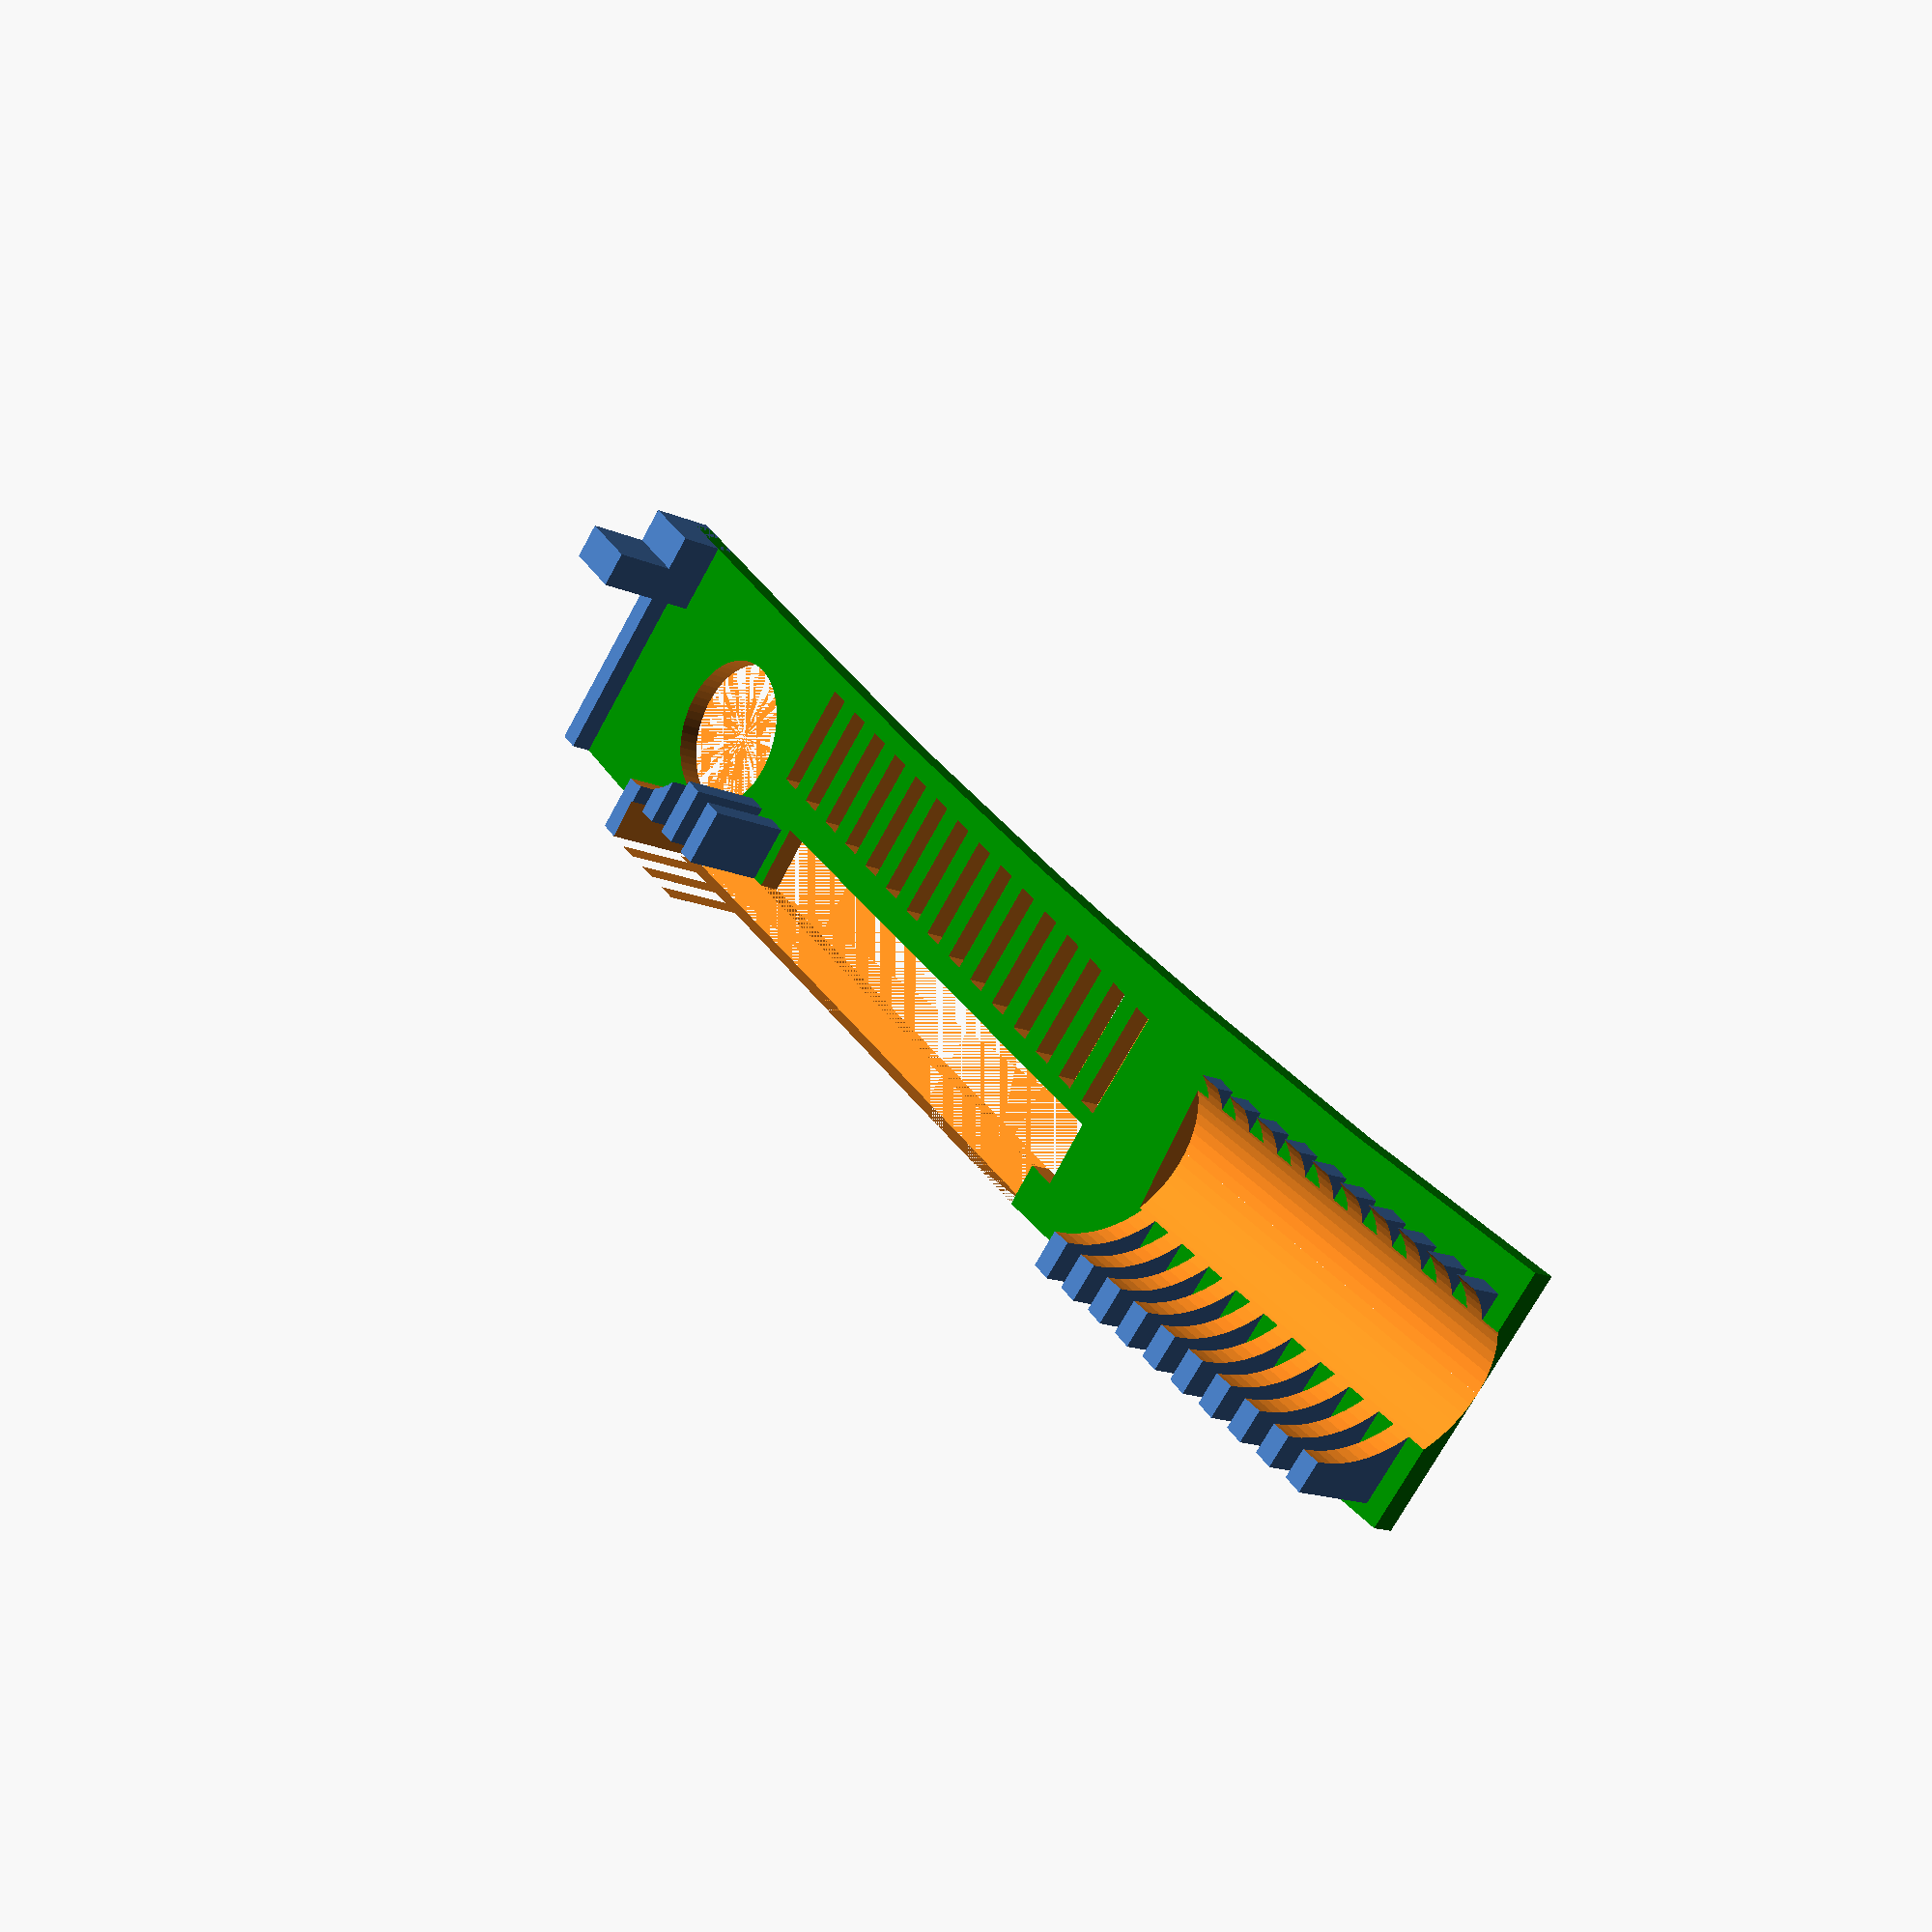
<openscad>
$fn = 60;

DY = 25.5;
DYV = [0, 25.5];
BAT_DX = 79;

H_BATTERY           = 68;
D_BATTERY           = 18.50 + 0.5;    // An 1850. Huh. 

CENTER = 2+DY/2;
SWITCH_BASE_X = 6;
SWITCH_BASE_Y = 3.5;
INSIDE_H = 18.5;

function bez(t) = [(1-t)*(1-t)*0 + 2*t*(1-t)*60 + t*t*120,
                   (1-t)*(1-t)*2 + 2*t*(1-t)*1.75 + t*t*9.5 ];

module mc(extend=false) {
    cube(size=[64, 4, 18.5]);
    translate([13.5, 4, 0]) cube(size=[53.5, 6.2, 18.5]);
    if (extend) translate([0, -5, 0]) cube(size=[64, 5, 18.5]);
}

module battery(extend=false) {
    translate([0, 0, D_BATTERY/2]) rotate([0, 90, 0]) {
        cylinder(h=H_BATTERY, d=D_BATTERY);
        if (extend) {
            translate([-D_BATTERY, -D_BATTERY/2, 0]) 
                cube(size=[D_BATTERY, D_BATTERY, H_BATTERY]);
        }
    }
}

rotate([0, 0, 30]) 
difference() {
    union() {
        color("green")
        linear_extrude(height = 2) {
            polygon(points=[
                [-20, 2], 
                bez(0), bez(0.2), bez(0.4), bez(0.5), bez(0.6), bez(0.8), bez(1.0),
                bez(1.0)+DYV, bez(0.8)+DYV, bez(0.6)+DYV, bez(0.5)+DYV, bez(0.4)+DYV, bez(0.2)+DYV, bez(0.0)+DYV,
                [-20,2+DY]]);
        }  
        
        // mc
        for(x=[0:3]) {
            translate([x*4, 2, 0]) cube(size=[2, 10, 10]);
        }      
        // battery
        for(x=[0:9]) {
            translate([x*4 + BAT_DX + 1, 6 + x/2, 0]) cube(size=[2, 21, 10]);
        }      

        // switch holder.
        translate([-18-SWITCH_BASE_X/2, 2+DY-SWITCH_BASE_Y, 0]) {
            cube(size=[SWITCH_BASE_X, SWITCH_BASE_Y, INSIDE_H/2 - SWITCH_BASE_X/2]);
            translate([0, -SWITCH_BASE_Y, 0]) 
                cube(size=[SWITCH_BASE_X, SWITCH_BASE_Y, INSIDE_H/2 + SWITCH_BASE_X/2]);
        }
        translate([-20, 2, 0]) cube(size=[2, DY, 4]);
    }
    translate([0, CENTER, 0]) cylinder(h=20, d=14.5);
    translate([2, 2, 0]) rotate([0, 0, 2]) mc(true);
    translate([BAT_DX, 19, 0]) rotate([0, 0, 6]) battery(true);
    
    for(x=[0:14]) {
        translate([11 + x*4, 16, 0]) cube(size=[2, 10, 3]);
    }
}

//translate([2, 2, 0]) rotate([0, 0, 2]) mc();
//translate([BAT_DX, 19, 0]) rotate([0, 0, 6]) battery(true);

</openscad>
<views>
elev=15.5 azim=74.2 roll=47.0 proj=p view=solid
</views>
